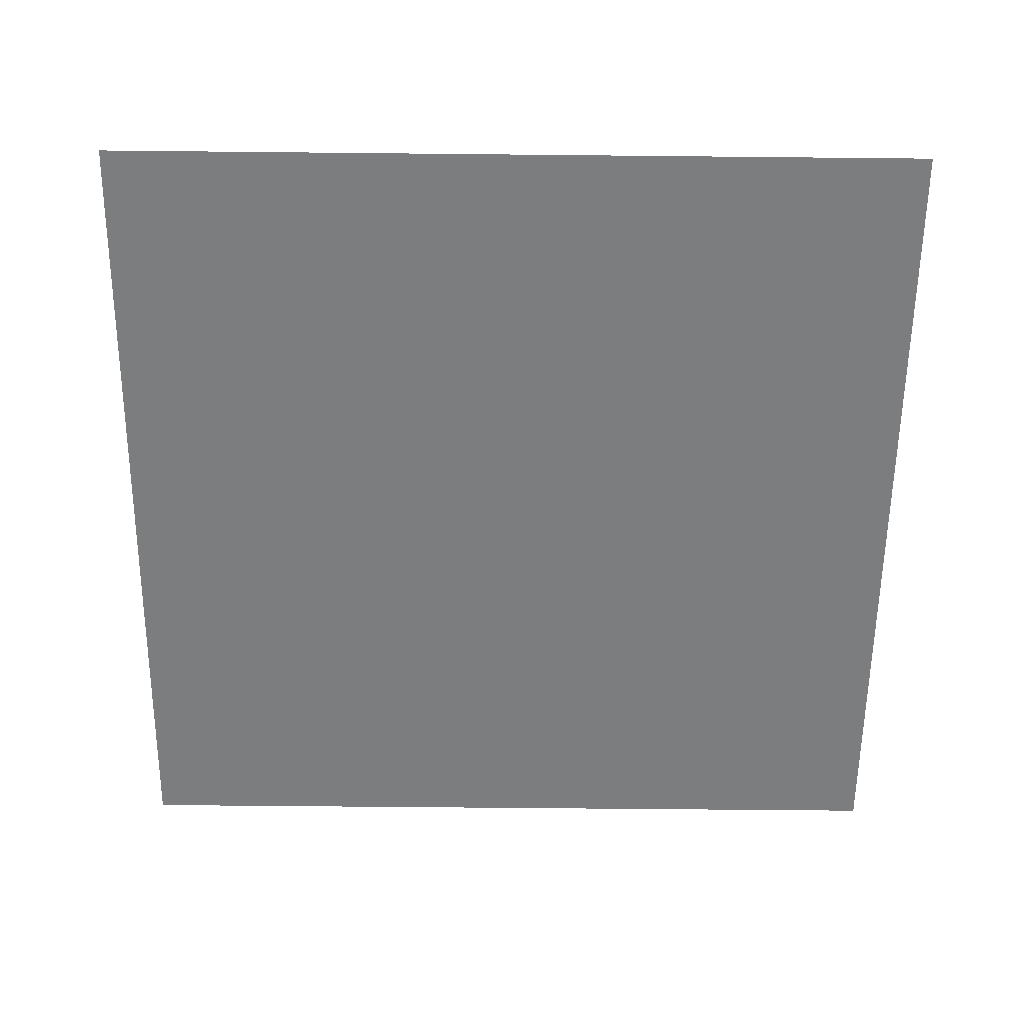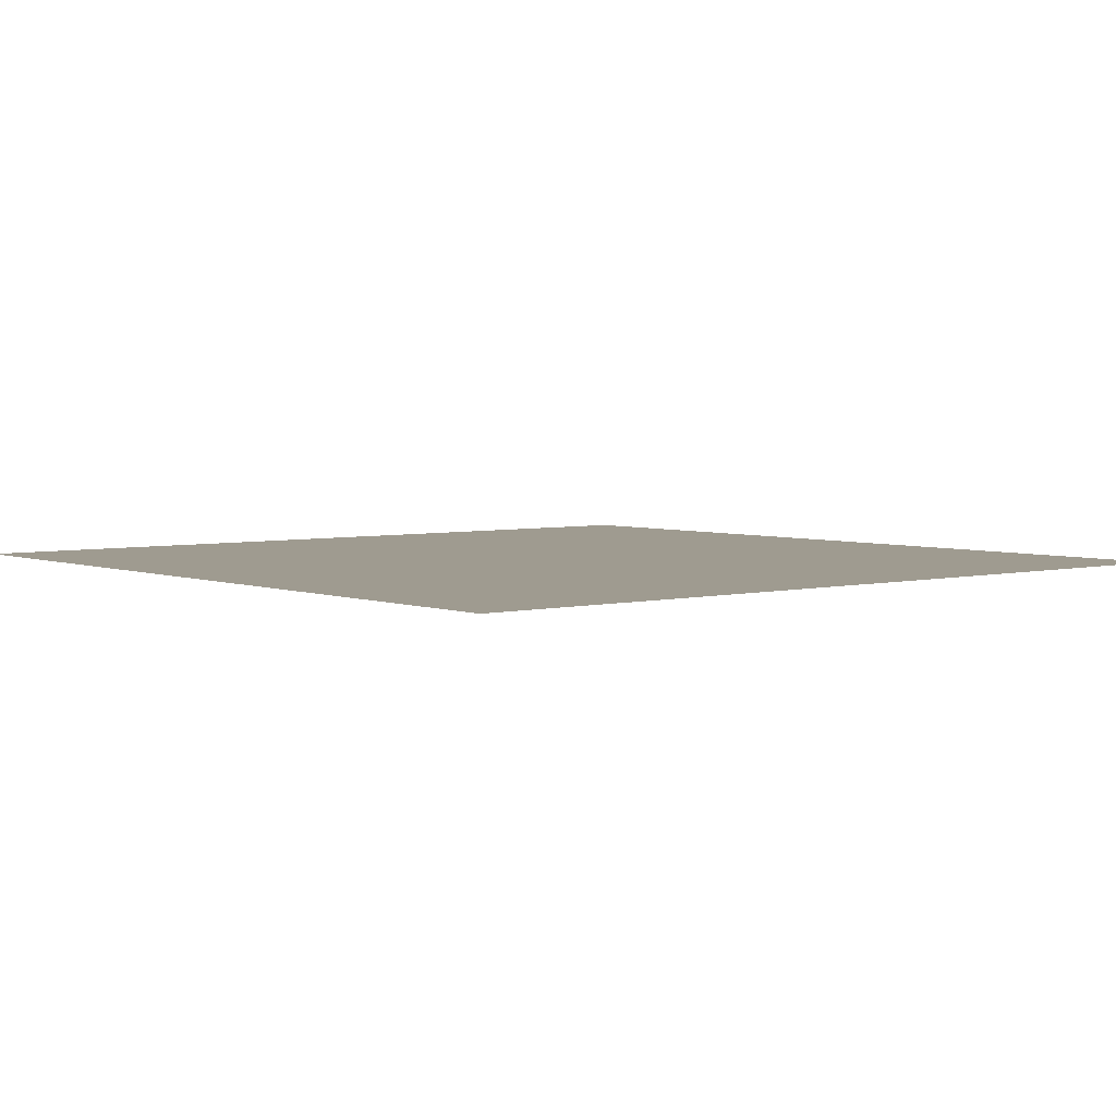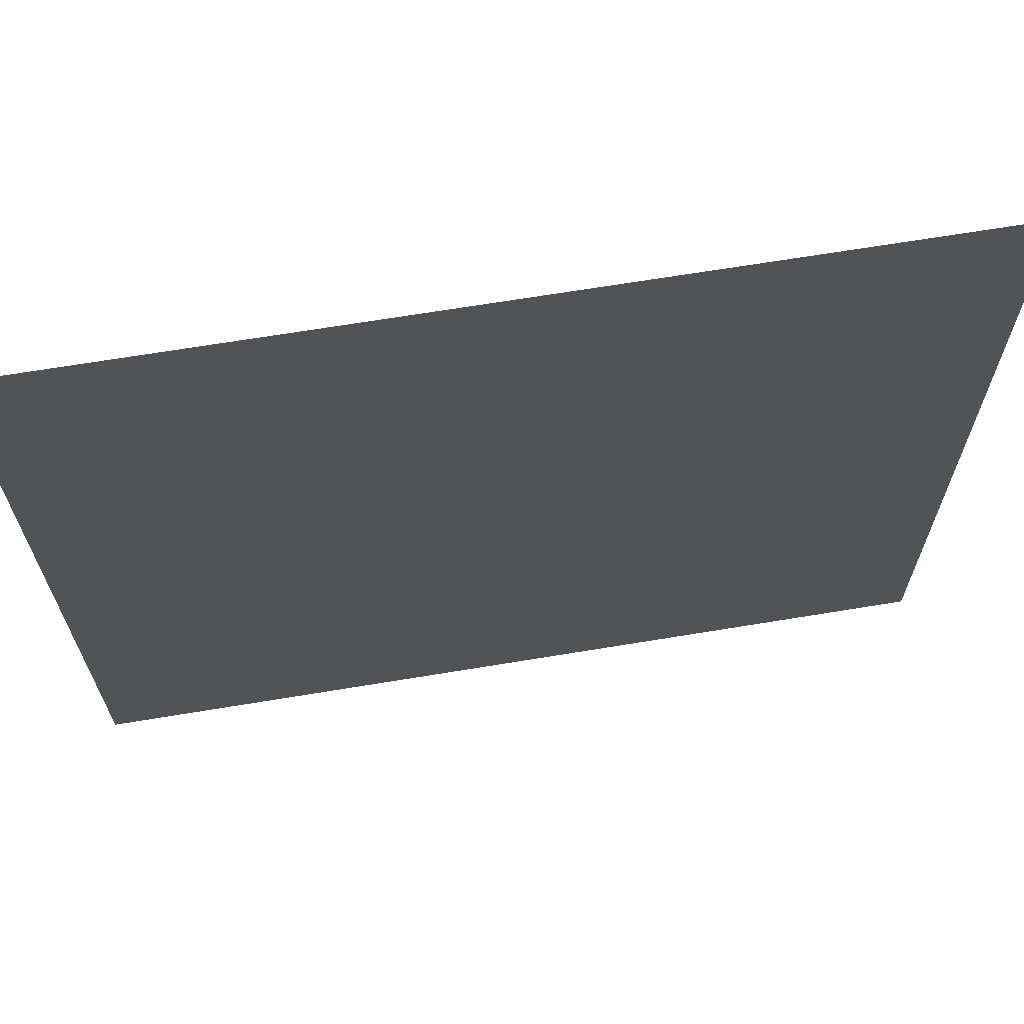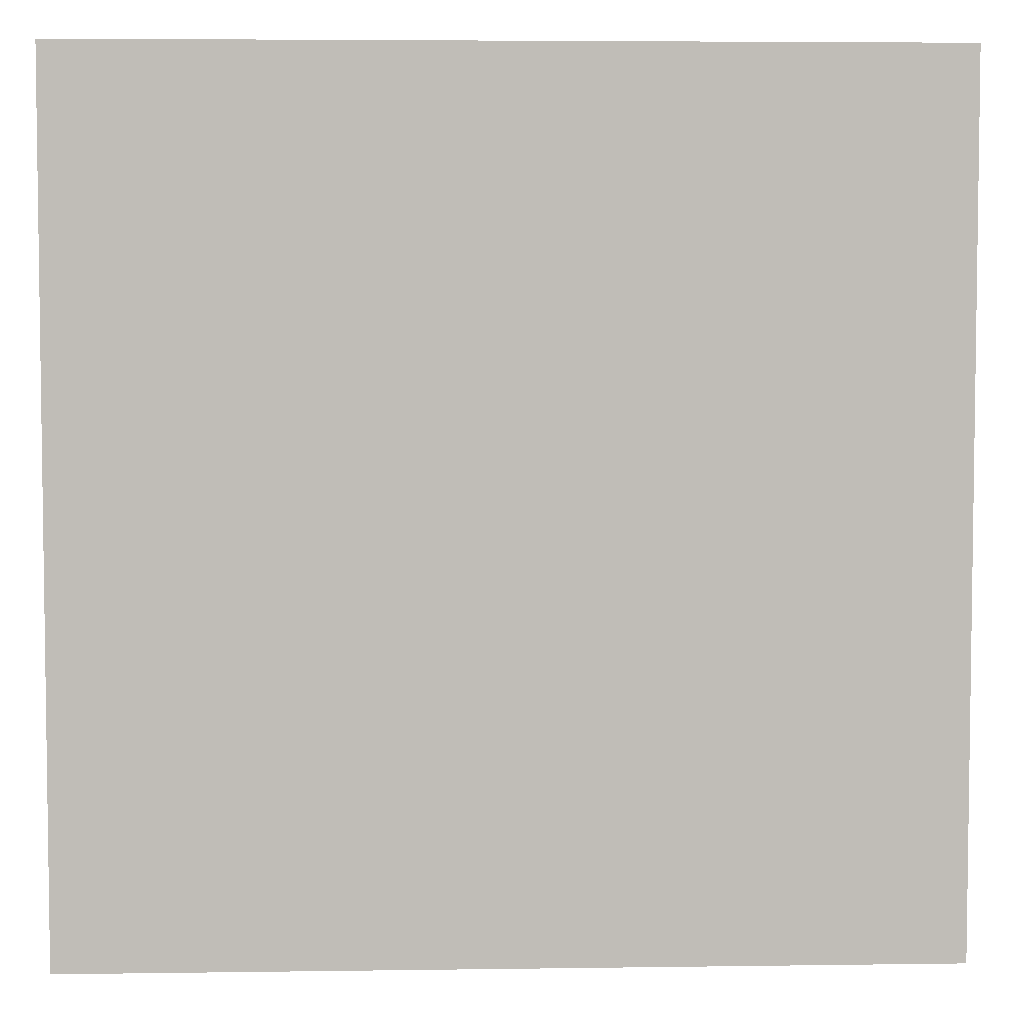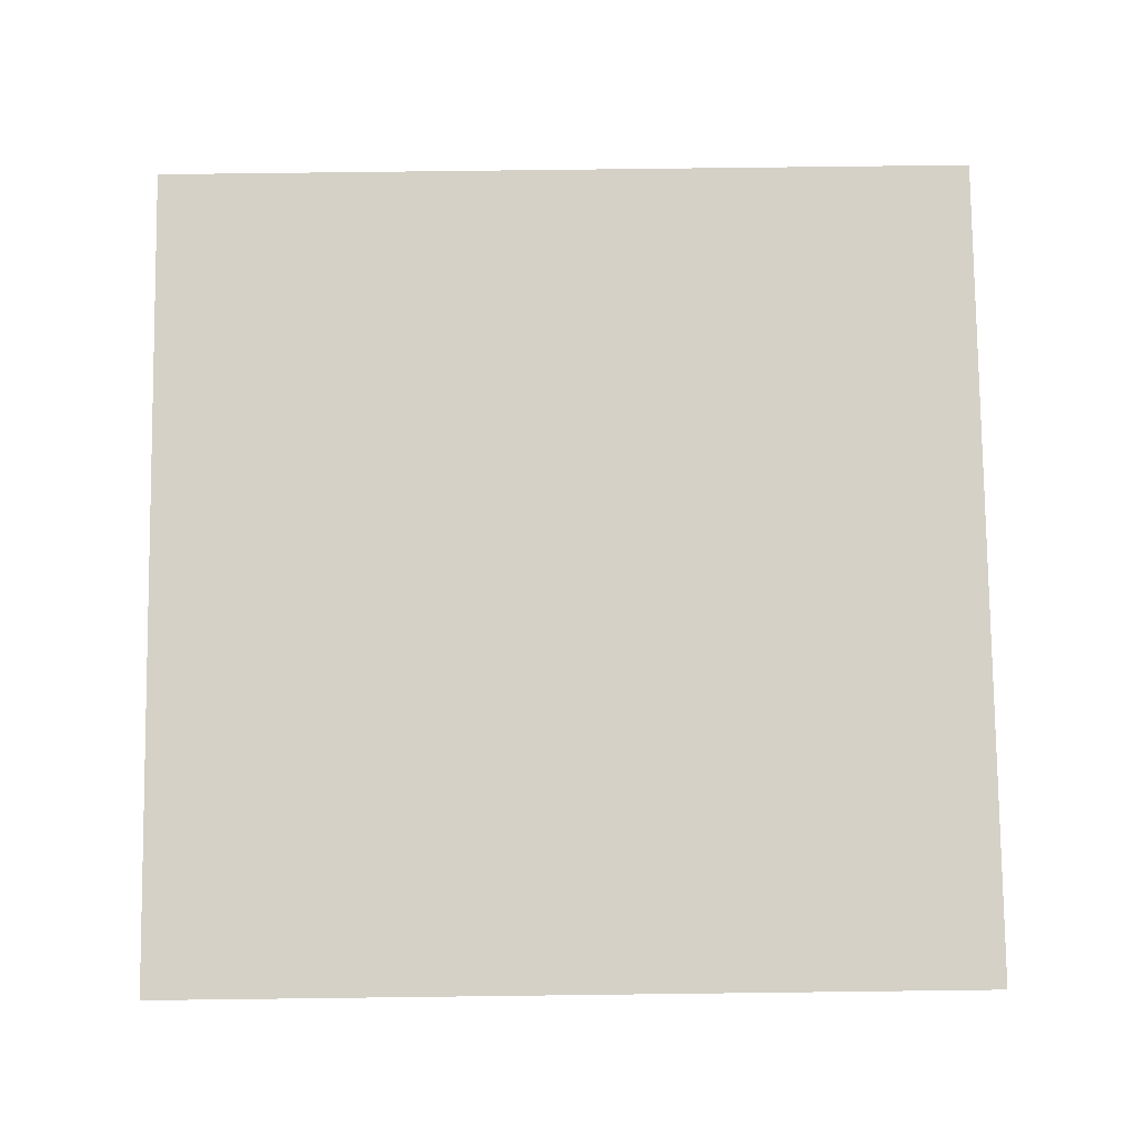
<metadata>
{"format":"obj","ext":"obj","renderer":"f3d","projection":"perspective","resolution":1024,"background":"white","views":[{"elev":-59.0,"azim":-90.6,"up":"+Z"},{"elev":4.1,"azim":50.7,"up":"+Z"},{"elev":67.8,"azim":170.6,"up":"+Y"},{"elev":4.9,"azim":177.4,"up":"+Y"},{"elev":79.4,"azim":-0.7,"up":"+Z"}]}
</metadata>
<code>
o Plane_Plane.005
v 13.94 -13.94 -1e-06
v -13.94 -13.94 -1e-06
v 13.94 13.94 1e-06
v -13.94 13.94 1e-06
f 2 3 1
f 2 4 3

</code>
